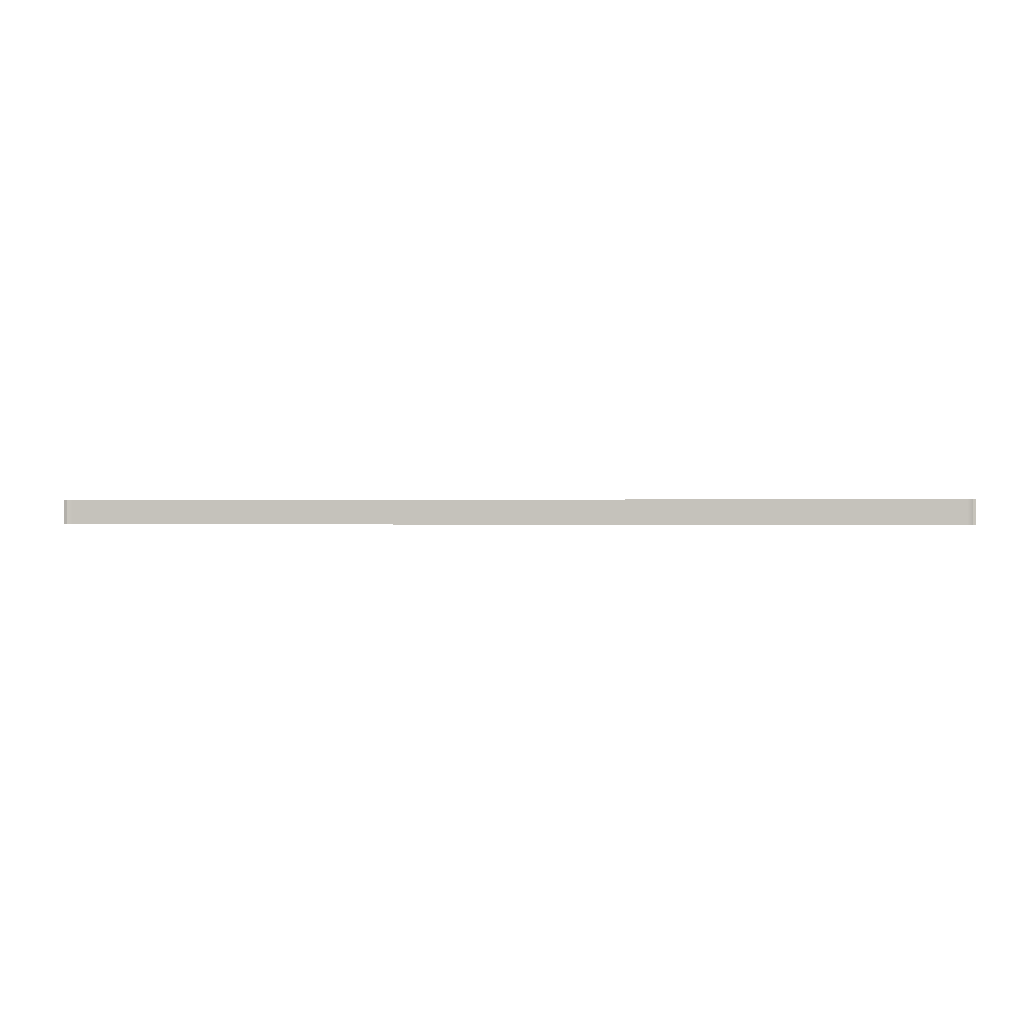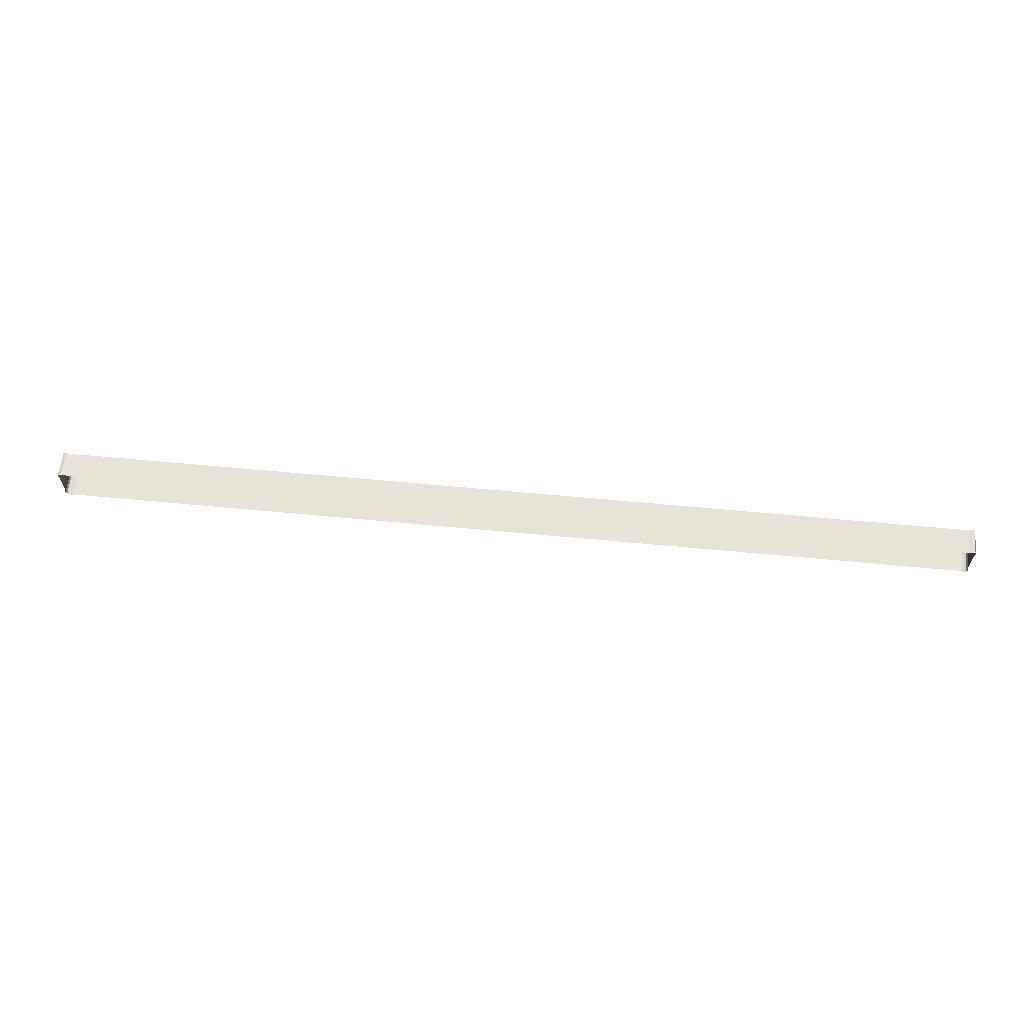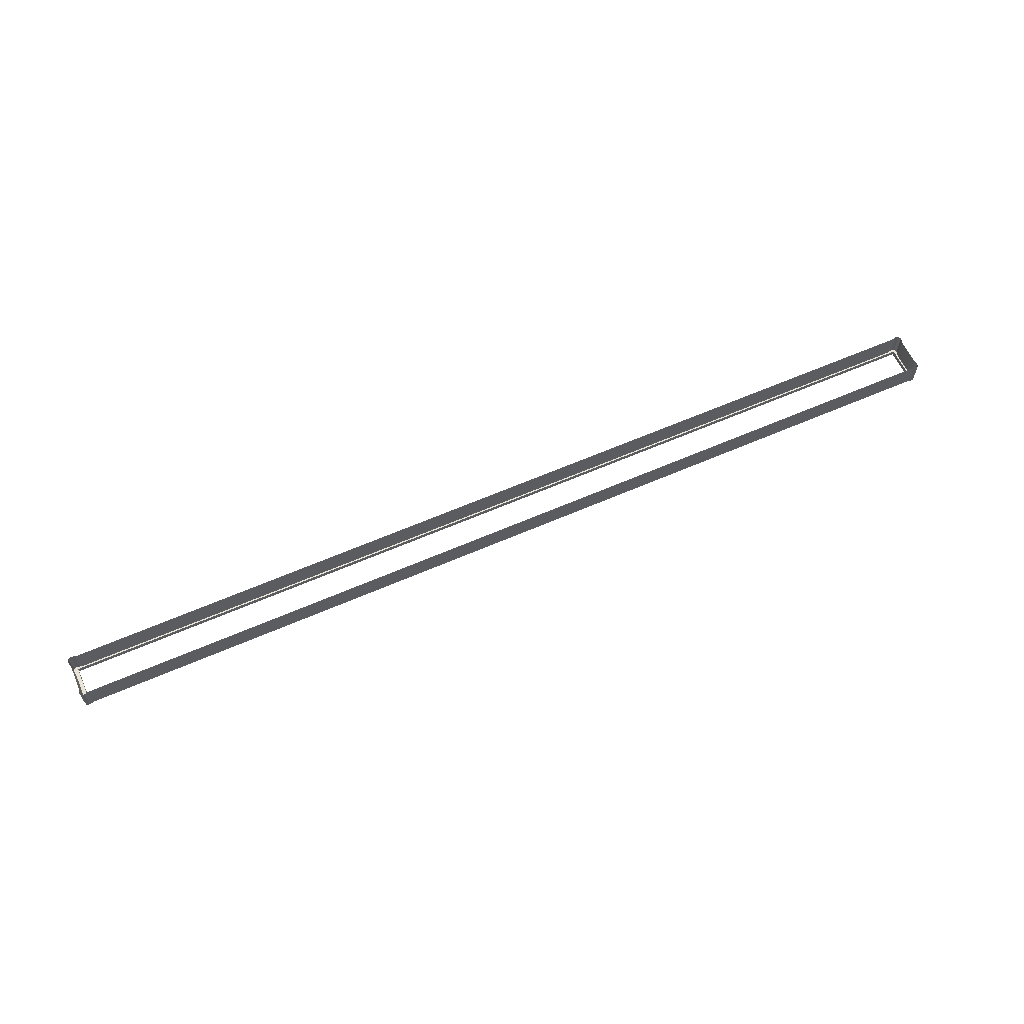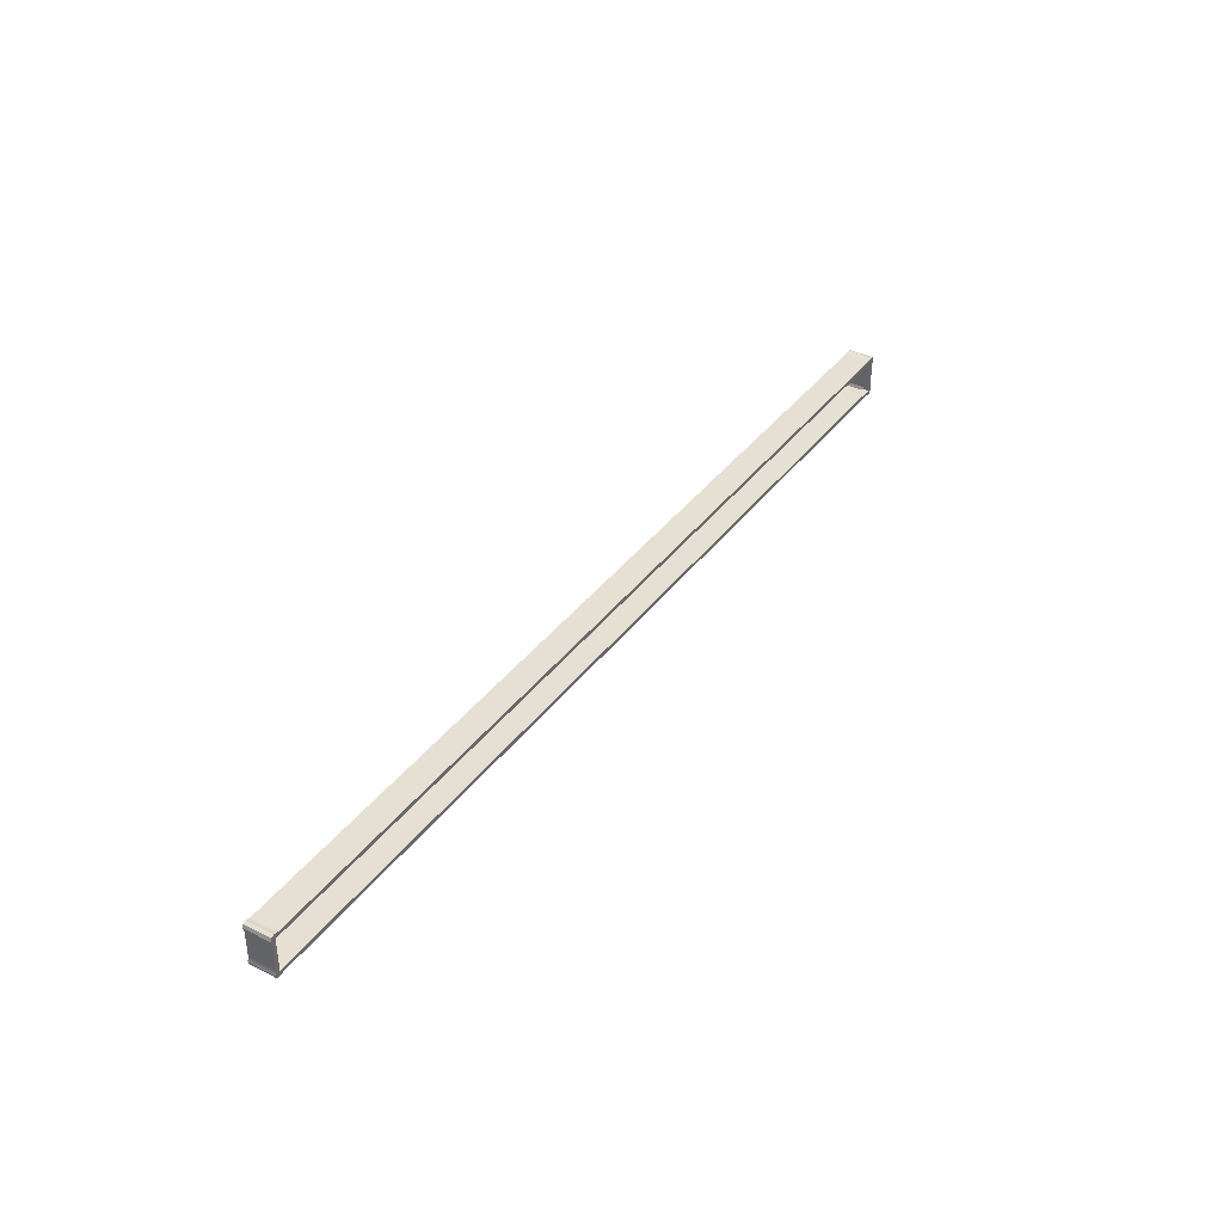
<metadata>
{"format":"obj","ext":"obj","renderer":"f3d","projection":"perspective","resolution":1024,"background":"white","views":[{"elev":0.2,"azim":-175.0,"up":"+Y"},{"elev":62.1,"azim":-174.3,"up":"+Z"},{"elev":61.9,"azim":156.4,"up":"+Y"},{"elev":38.2,"azim":-57.6,"up":"+Z"}]}
</metadata>
<code>
g default
v -1.344 9.772 -4.715
v -1.343 9.772 -4.552
v -5.933 9.772 -4.528
v -5.934 9.772 -4.692
v -1.344 9.798 -4.715
v -1.343 9.798 -4.552
v -5.933 9.798 -4.528
v -5.934 9.798 -4.692
v -5.953 9.806 -4.671
v -5.96 9.806 -4.696
v -5.954 9.806 -4.712
v -5.938 9.806 -4.718
v -5.914 9.806 -4.712
v -5.914 9.899 -4.712
v -5.938 9.899 -4.718
v -5.954 9.899 -4.712
v -5.96 9.899 -4.696
v -5.953 9.899 -4.671
v -5.913 9.806 -4.508
v -5.937 9.806 -4.502
v -5.953 9.806 -4.507
v -5.959 9.806 -4.524
v -5.953 9.806 -4.548
v -5.913 9.899 -4.508
v -5.953 9.899 -4.548
v -5.959 9.899 -4.524
v -5.953 9.899 -4.507
v -5.937 9.899 -4.502
v -1.317 9.899 -4.72
v -1.323 9.899 -4.736
v -1.339 9.899 -4.742
v -1.364 9.899 -4.735
v -1.323 9.899 -4.696
v -1.364 9.806 -4.735
v -1.339 9.806 -4.742
v -1.323 9.806 -4.736
v -1.317 9.806 -4.72
v -1.323 9.806 -4.696
v -1.338 9.899 -4.526
v -1.322 9.899 -4.532
v -1.317 9.899 -4.548
v -1.323 9.899 -4.572
v -1.363 9.899 -4.532
v -1.323 9.806 -4.572
v -1.317 9.806 -4.548
v -1.322 9.806 -4.532
v -1.338 9.806 -4.526
v -1.363 9.806 -4.532
v -1.364 9.772 -4.735
v -1.339 9.772 -4.742
v -1.323 9.772 -4.736
v -1.317 9.772 -4.72
v -1.323 9.772 -4.696
v -1.323 9.772 -4.572
v -1.317 9.772 -4.548
v -1.322 9.772 -4.532
v -1.338 9.772 -4.526
v -1.363 9.772 -4.532
v -5.913 9.772 -4.508
v -5.937 9.772 -4.502
v -5.953 9.772 -4.507
v -5.959 9.772 -4.524
v -5.953 9.772 -4.548
v -5.953 9.772 -4.671
v -5.96 9.772 -4.696
v -5.954 9.772 -4.712
v -5.938 9.772 -4.718
v -5.914 9.772 -4.712
g polySurface8 LIGHT_L SHOWER_LIGHTS
f 1 2 6 5
f 2 3 7 6
f 3 4 8 7
f 4 1 5 8
f 1 53 54 2
f 2 58 59 3
f 3 63 64 4
f 4 68 49 1
f 13 12 15 14
f 12 11 16 15
f 11 10 17 16
f 10 9 18 17
f 23 22 26 25
f 22 21 27 26
f 21 20 28 27
f 20 19 24 28
f 32 31 35 34
f 31 30 36 35
f 30 29 37 36
f 29 33 38 37
f 42 41 45 44
f 41 40 46 45
f 40 39 47 46
f 39 43 48 47
f 9 23 25 18
f 38 33 42 44
f 19 48 43 24
f 34 13 14 32
f 38 44 54 53
f 48 19 59 58
f 23 9 64 63
f 13 34 49 68
f 1 49 50
f 1 50 51
f 1 51 52
f 1 52 53
f 2 54 55
f 2 55 56
f 2 56 57
f 2 57 58
f 3 59 60
f 3 60 61
f 3 61 62
f 3 62 63
f 4 64 65
f 4 65 66
f 4 66 67
f 4 67 68
f 12 13 68 67
f 11 12 67 66
f 9 10 65 64
f 10 11 66 65
f 22 23 63 62
f 21 22 62 61
f 19 20 60 59
f 20 21 61 60
f 37 38 53 52
f 36 37 52 51
f 34 35 50 49
f 35 36 51 50
f 47 48 58 57
f 46 47 57 56
f 44 45 55 54
f 45 46 56 55

</code>
